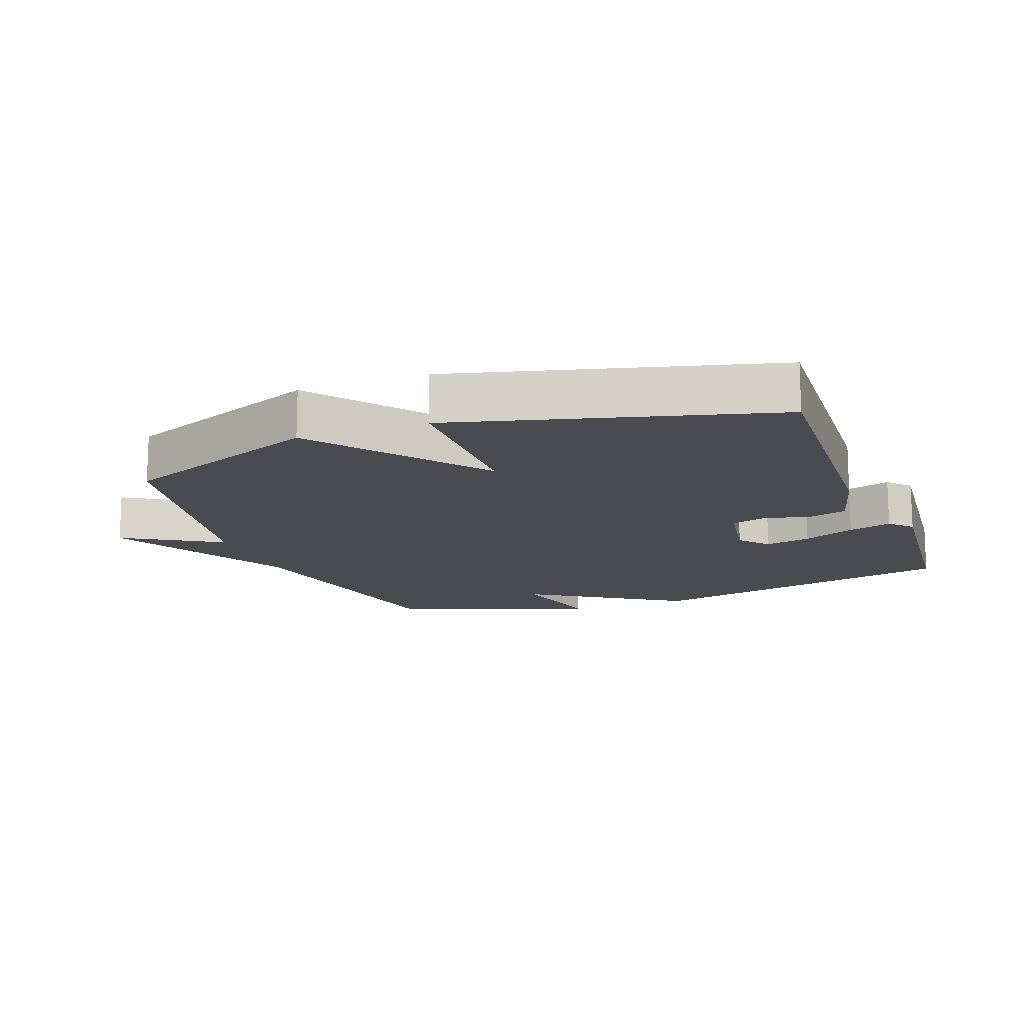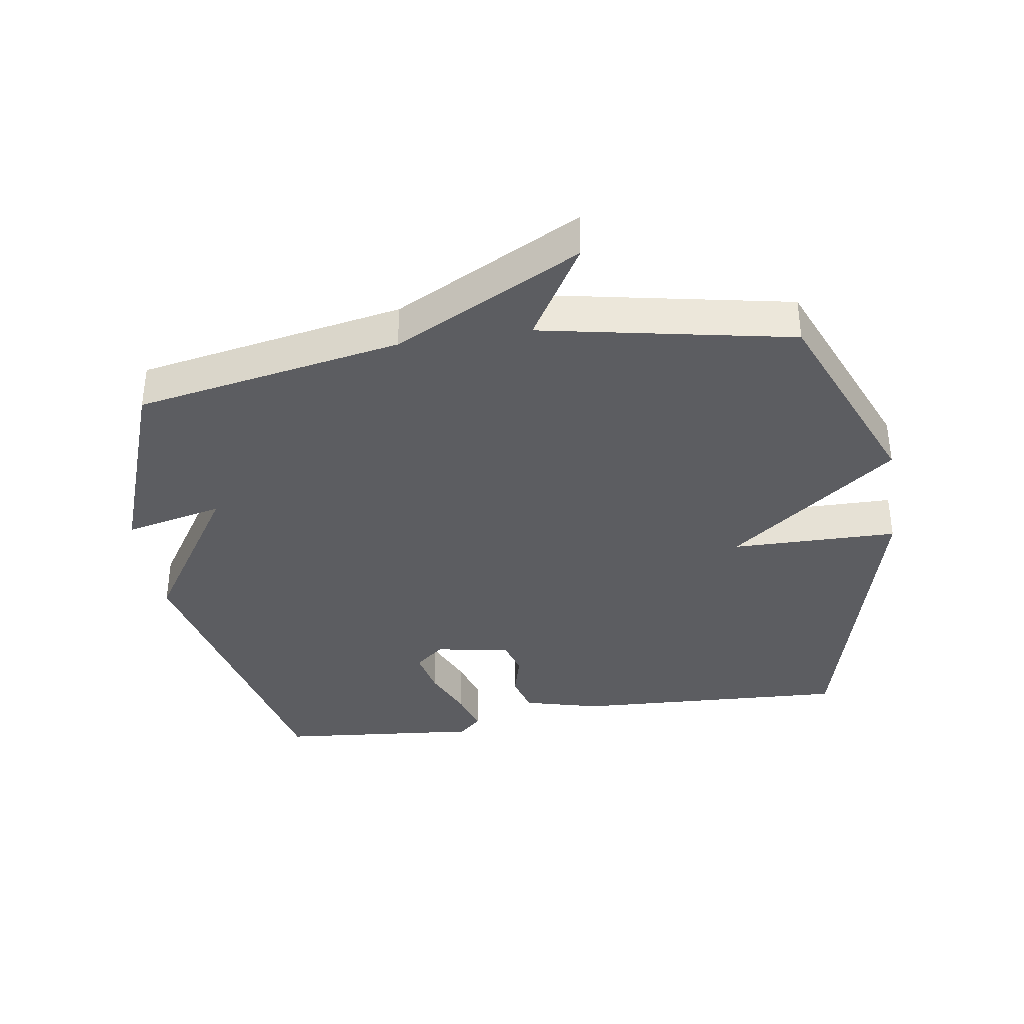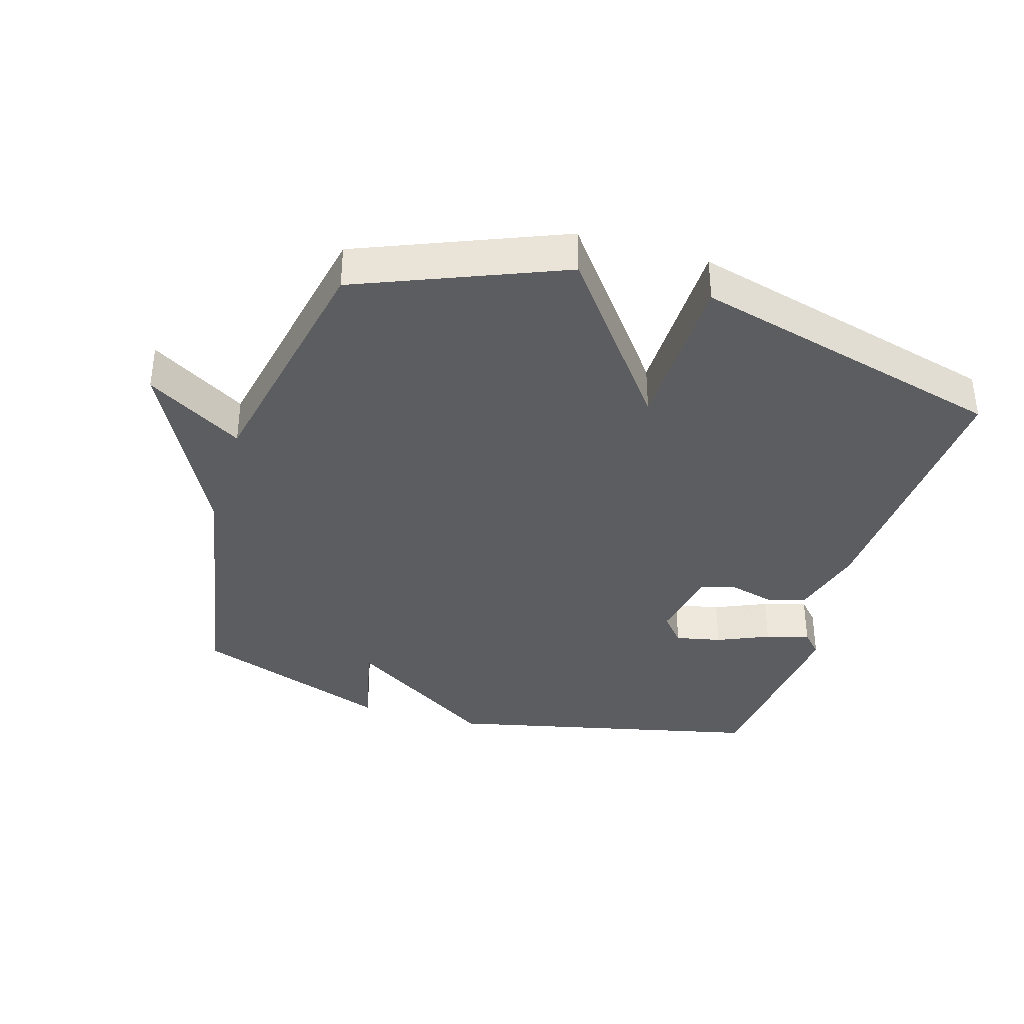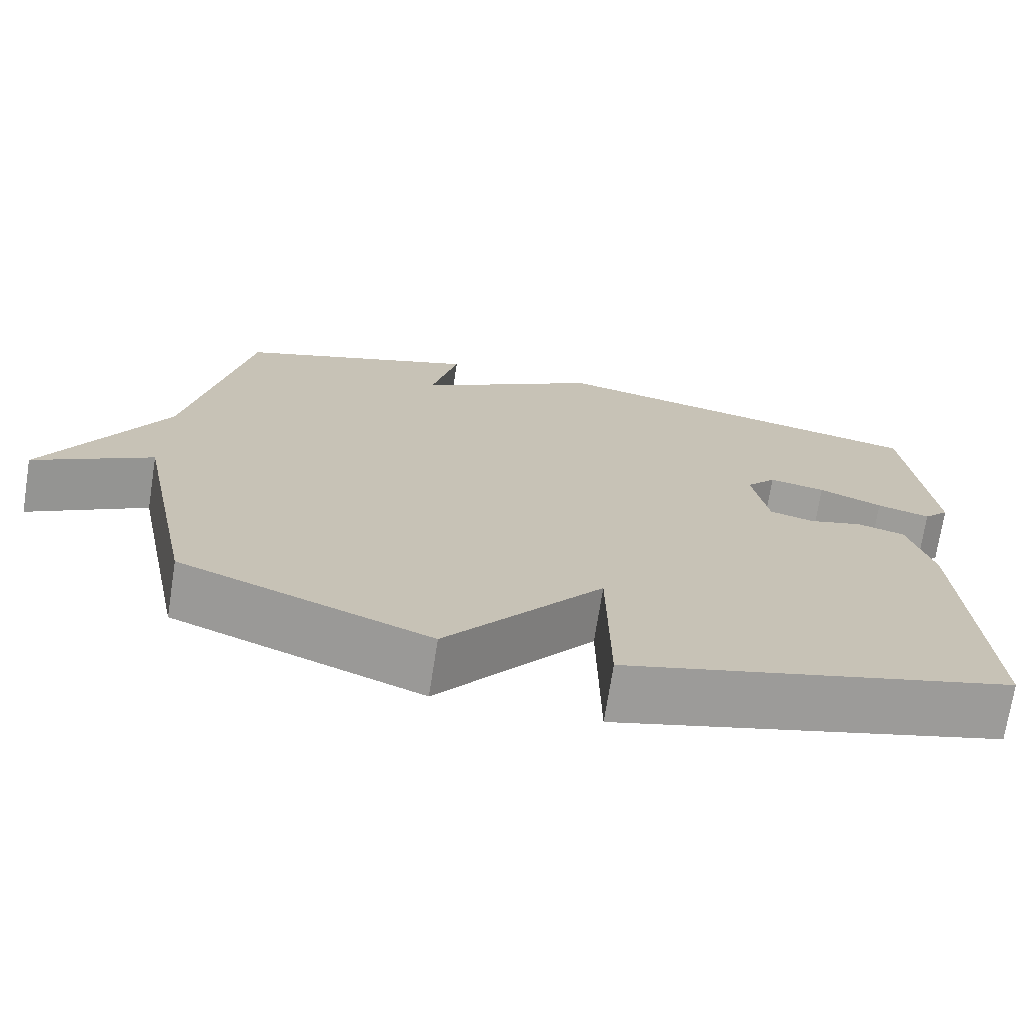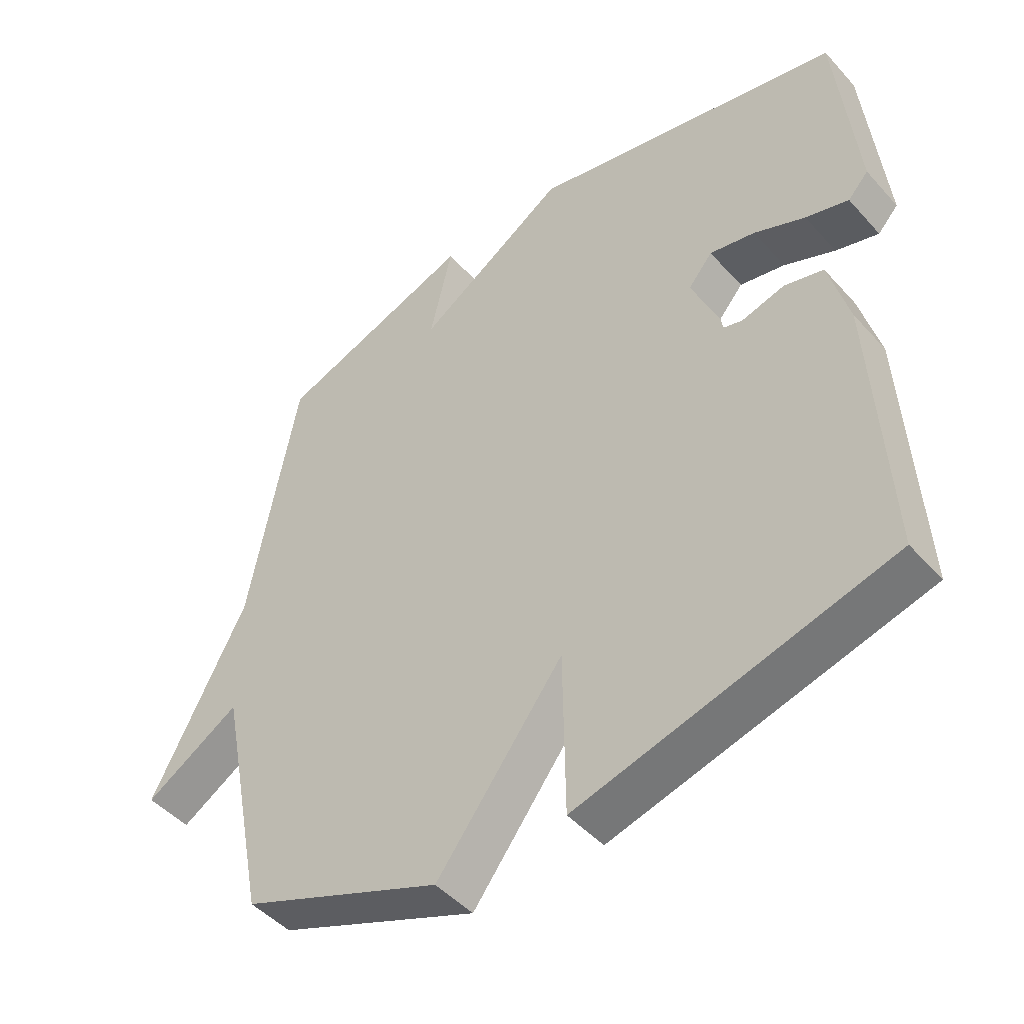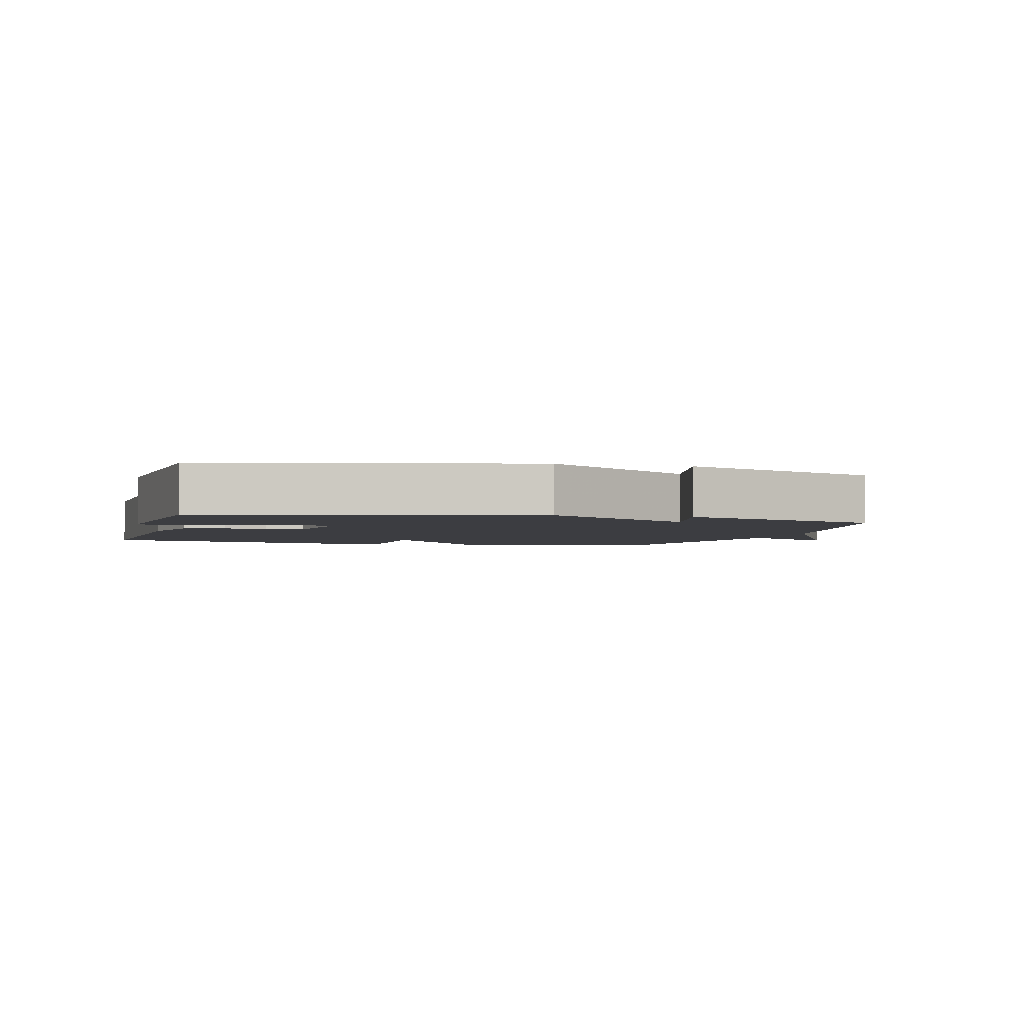
<metadata>
{"format":"obj","ext":"obj","renderer":"f3d","projection":"perspective","resolution":1024,"background":"white","views":[{"elev":-14.5,"azim":-159.5,"up":"+Y"},{"elev":-36.8,"azim":98.9,"up":"+Y"},{"elev":-36.6,"azim":163.2,"up":"+Y"},{"elev":-72.3,"azim":171.1,"up":"+Z"},{"elev":-47.2,"azim":-140.6,"up":"+Z"},{"elev":-2.8,"azim":-14.8,"up":"+Y"}]}
</metadata>
<code>
v 0.5 0.07 0.5
v 0.576 0.07 0.087
v 0.725 0.07 -0.203
v 0.576 0.07 -0.113
v 0.5 0.07 -0.5
v 0.187 0.07 -0.628
v -0.01 0.07 -0.37
v -0.013 0.07 -0.628
v -0.5 0.07 -0.5
v -0.478 0.07 -0.073
v -0.447 0.07 0.045
v -0.386 0.07 0.062
v -0.318 0.07 0.044
v -0.262 0.07 0.06
v -0.242 0.07 0.176
v -0.28 0.07 0.221
v -0.351 0.07 0.206
v -0.431 0.07 0.171
v -0.498 0.07 0.151
v -0.53 0.07 0.186
v -0.5 0.07 0.5
v -0.008 0.07 0.612
v 0.227 0.07 0.459
v 0.192 0.07 0.612
v 0.5 0 0.5
v 0.576 0 0.087
v 0.725 0 -0.203
v 0.576 0 -0.113
v 0.5 0 -0.5
v 0.187 0 -0.628
v -0.01 0 -0.37
v -0.013 0 -0.628
v -0.5 0 -0.5
v -0.478 0 -0.073
v -0.447 0 0.045
v -0.386 0 0.062
v -0.318 0 0.044
v -0.262 0 0.06
v -0.242 0 0.176
v -0.28 0 0.221
v -0.351 0 0.206
v -0.431 0 0.171
v -0.498 0 0.151
v -0.53 0 0.186
v -0.5 0 0.5
v -0.008 0 0.612
v 0.227 0 0.459
v 0.192 0 0.612
f 23 24 1 2
f 21 22 23
f 20 21 23
f 19 20 23
f 18 19 23
f 17 18 23
f 16 17 23
f 15 16 23 2
f 14 15 2
f 13 14 2
f 11 12 13
f 10 11 13
f 9 10 13
f 8 9 13
f 7 8 13
f 7 13 2
f 6 7 2
f 5 6 2
f 4 5 2
f 2 3 4
f 26 25 48 47
f 47 46 45
f 47 45 44
f 47 44 43
f 47 43 42
f 47 42 41
f 47 41 40
f 26 47 40 39
f 26 39 38
f 26 38 37
f 37 36 35
f 37 35 34
f 37 34 33
f 37 33 32
f 37 32 31
f 26 37 31
f 26 31 30
f 26 30 29
f 26 29 28
f 28 27 26
f 1 25 26 2
f 2 26 27 3
f 3 27 28 4
f 4 28 29 5
f 5 29 30 6
f 6 30 31 7
f 7 31 32 8
f 8 32 33 9
f 9 33 34 10
f 10 34 35 11
f 11 35 36 12
f 12 36 37 13
f 13 37 38 14
f 14 38 39 15
f 15 39 40 16
f 16 40 41 17
f 17 41 42 18
f 18 42 43 19
f 19 43 44 20
f 20 44 45 21
f 21 45 46 22
f 22 46 47 23
f 23 47 48 24
f 24 48 25 1

</code>
